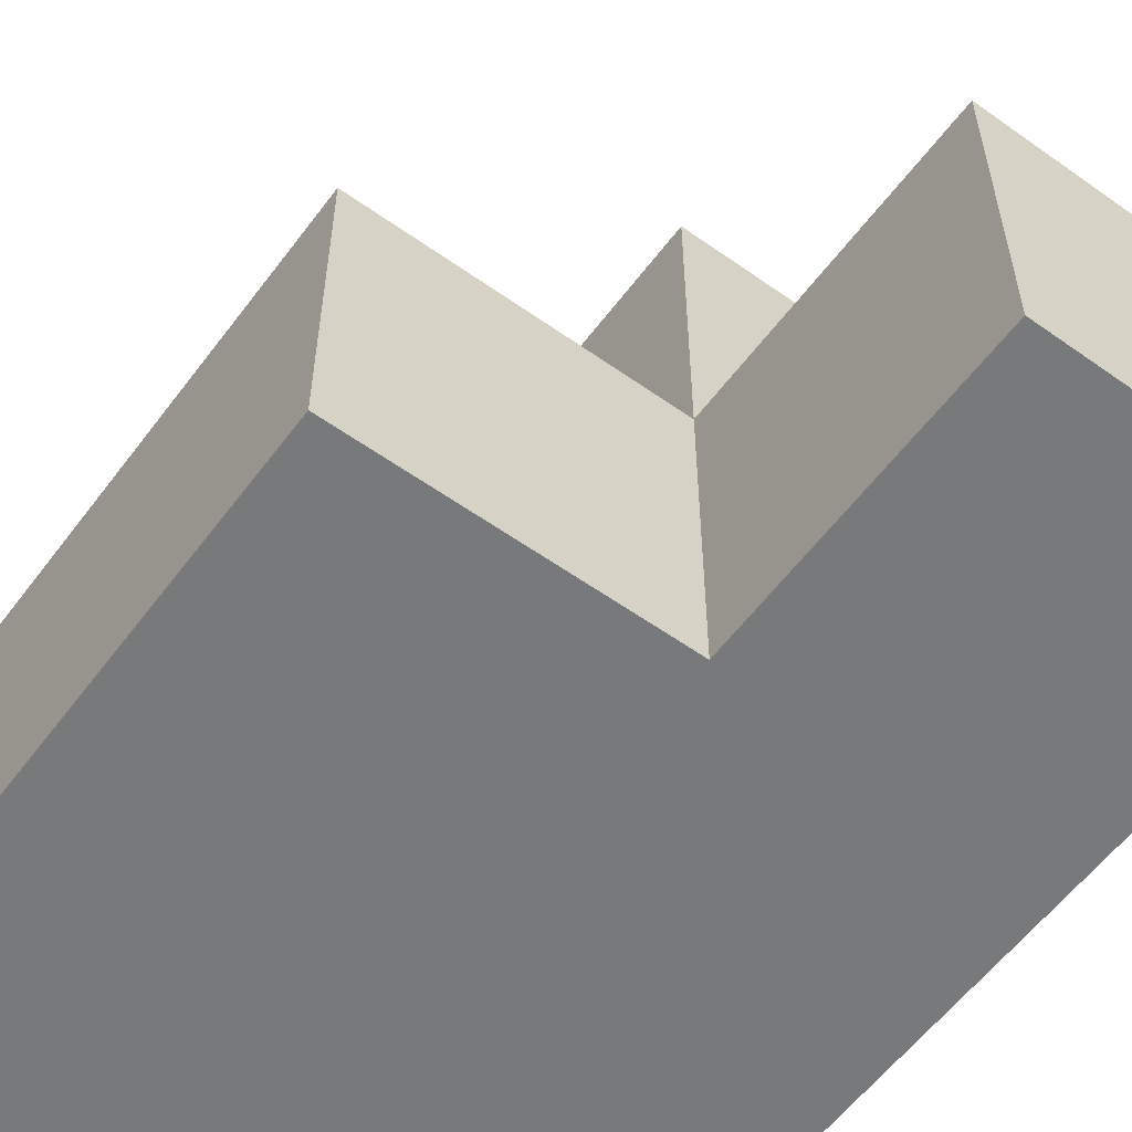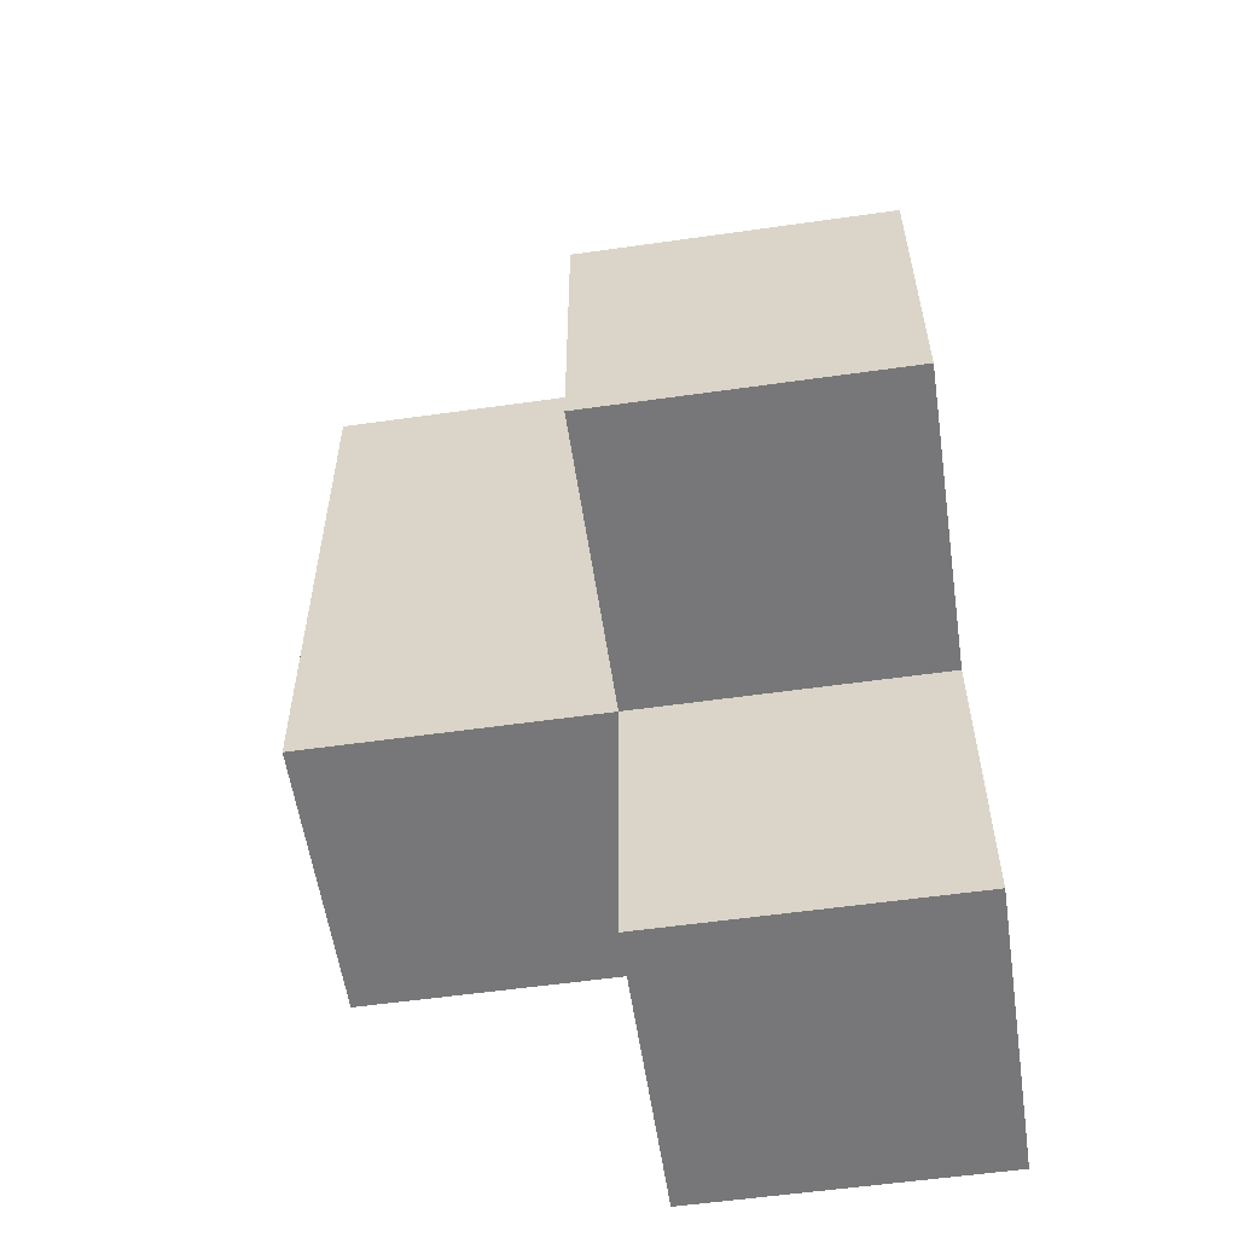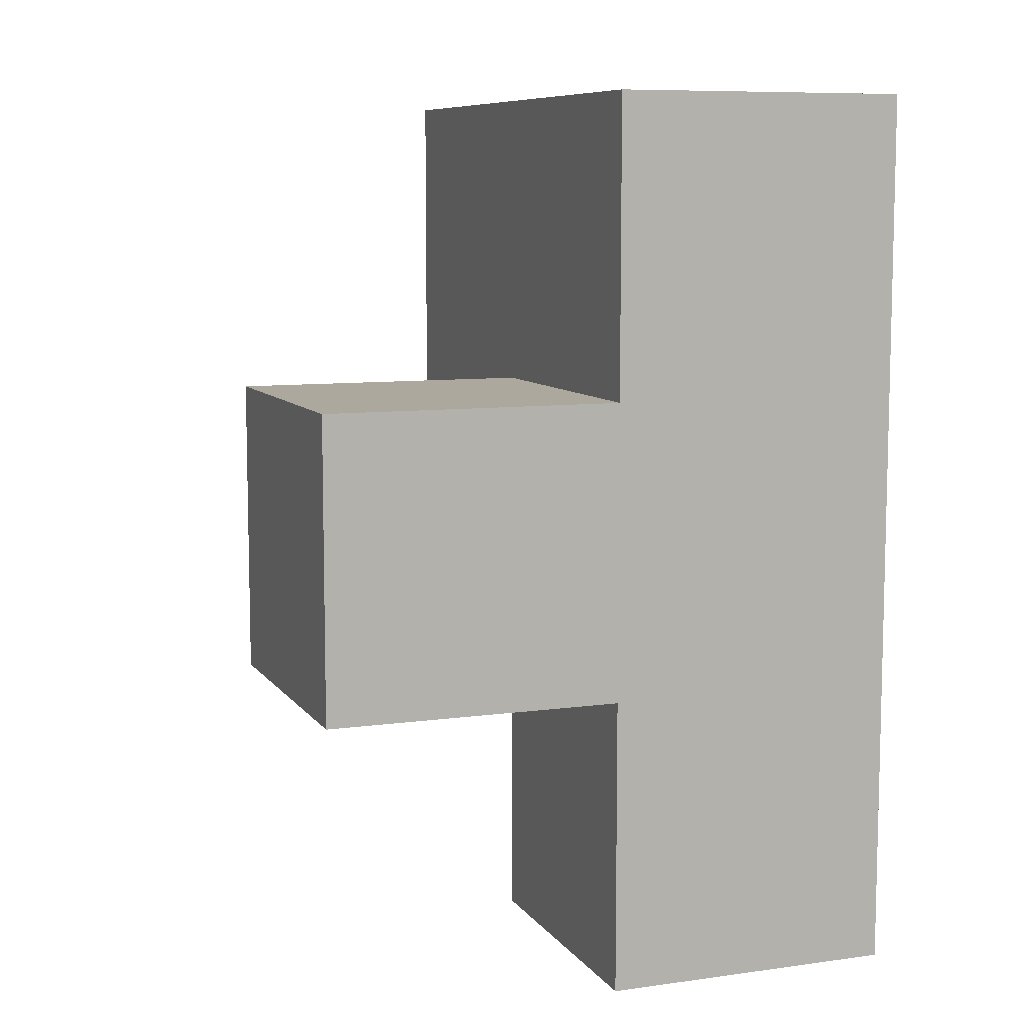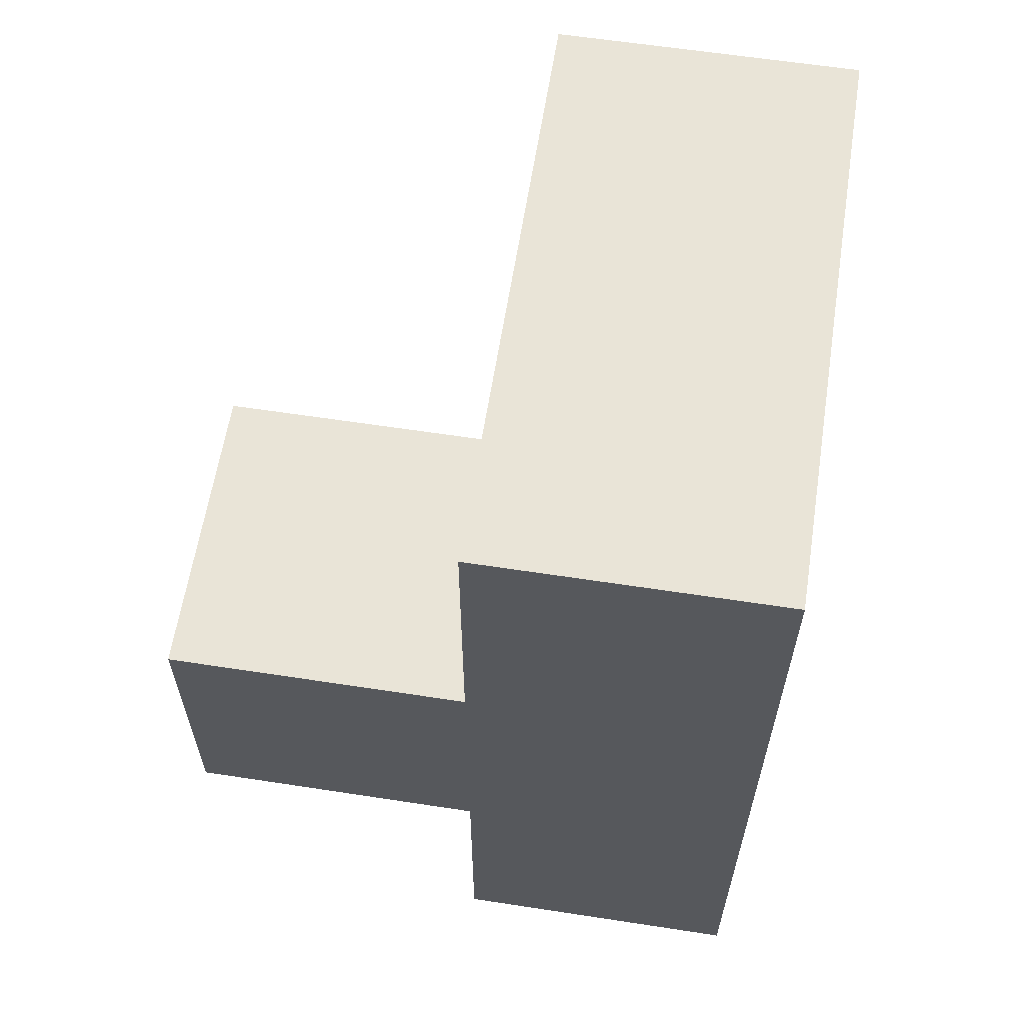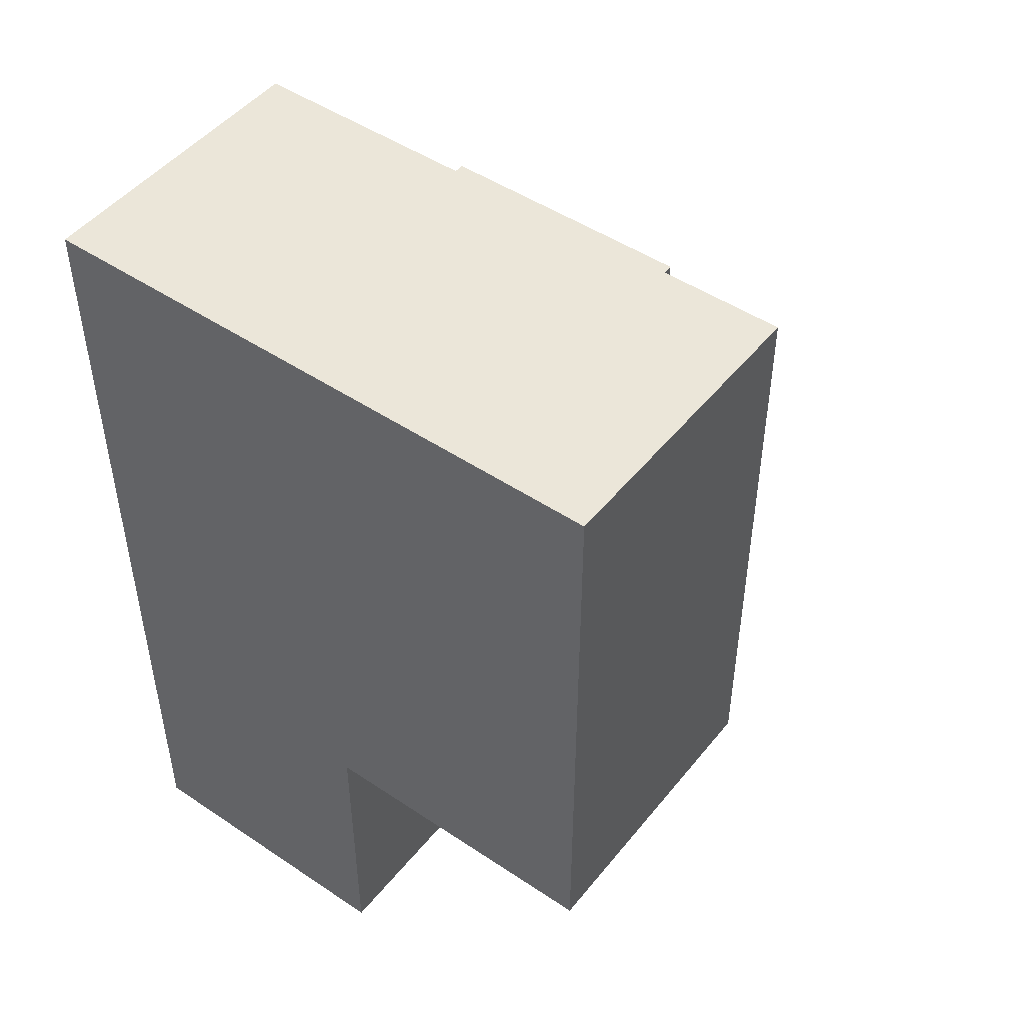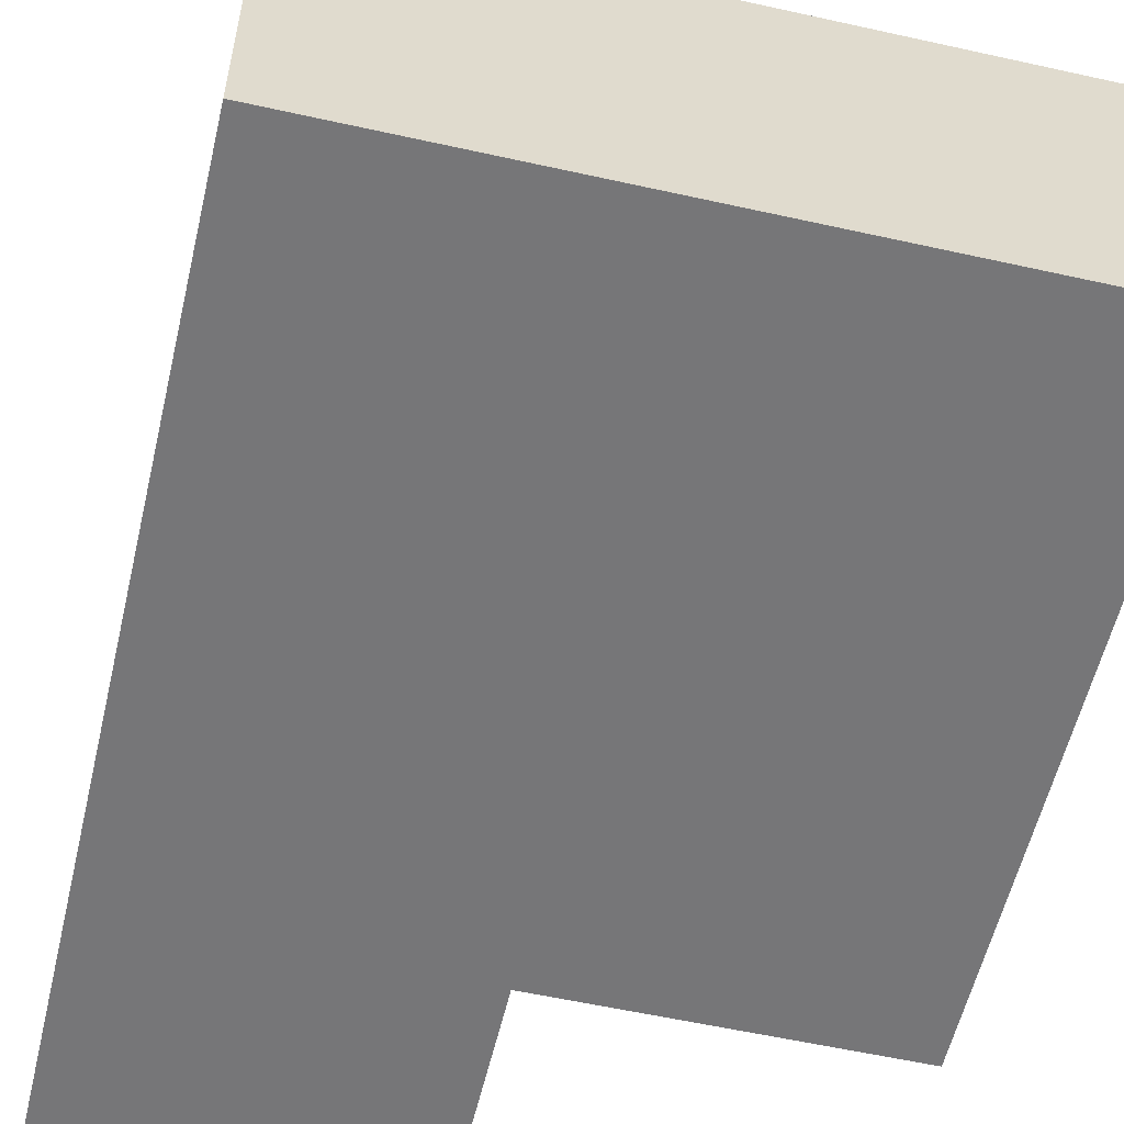
<metadata>
{"format":"obj","ext":"obj","renderer":"f3d","projection":"perspective","resolution":1024,"background":"white","views":[{"elev":-57.7,"azim":-36.4,"up":"+Z"},{"elev":-57.2,"azim":8.4,"up":"+Y"},{"elev":8.6,"azim":69.5,"up":"+Y"},{"elev":61.2,"azim":98.9,"up":"+Y"},{"elev":48.1,"azim":-143.1,"up":"+Y"},{"elev":-56.9,"azim":166.9,"up":"+Z"}]}
</metadata>
<code>
v 1.992 2.006 1.997
v 1.002 2.006 1.997
v 1.002 2.996 2.987
v 1.002 3.986 1.997
v 1.992 3.986 1.997
v 0.01154 2.006 1.007
v 1.992 2.996 2.987
v 0.01154 3.986 1.007
v 1.992 1.016 1.997
v 1.992 2.006 1.007
v 0.01154 2.996 1.997
v 1.002 3.986 1.007
v 1.002 2.006 1.007
v 1.002 2.996 1.997
v 1.992 2.996 1.997
v 1.992 3.986 1.007
v 1.002 1.016 1.997
v 1.992 2.006 2.987
v 1.992 1.016 1.007
v 0.01154 2.996 1.007
v 1.002 2.996 1.007
v 1.002 2.006 2.987
v 1.992 2.996 1.007
v 0.01154 3.986 1.997
v 0.01154 2.006 1.997
v 1.002 1.016 1.007
f 10 13 23
f 21 23 13
f 10 23 1
f 15 1 23
f 19 26 10
f 13 10 26
f 17 9 2
f 1 2 9
f 26 19 17
f 9 17 19
f 13 26 2
f 17 2 26
f 19 10 9
f 1 9 10
f 13 6 21
f 20 21 6
f 25 2 11
f 14 11 2
f 6 13 25
f 2 25 13
f 20 6 11
f 25 11 6
f 22 18 3
f 7 3 18
f 2 1 22
f 18 22 1
f 15 14 7
f 3 7 14
f 14 2 3
f 22 3 2
f 1 15 18
f 7 18 15
f 21 20 12
f 8 12 20
f 11 14 24
f 4 24 14
f 12 8 4
f 24 4 8
f 8 20 24
f 11 24 20
f 23 21 16
f 12 16 21
f 14 15 4
f 5 4 15
f 16 12 5
f 4 5 12
f 23 16 15
f 5 15 16

</code>
